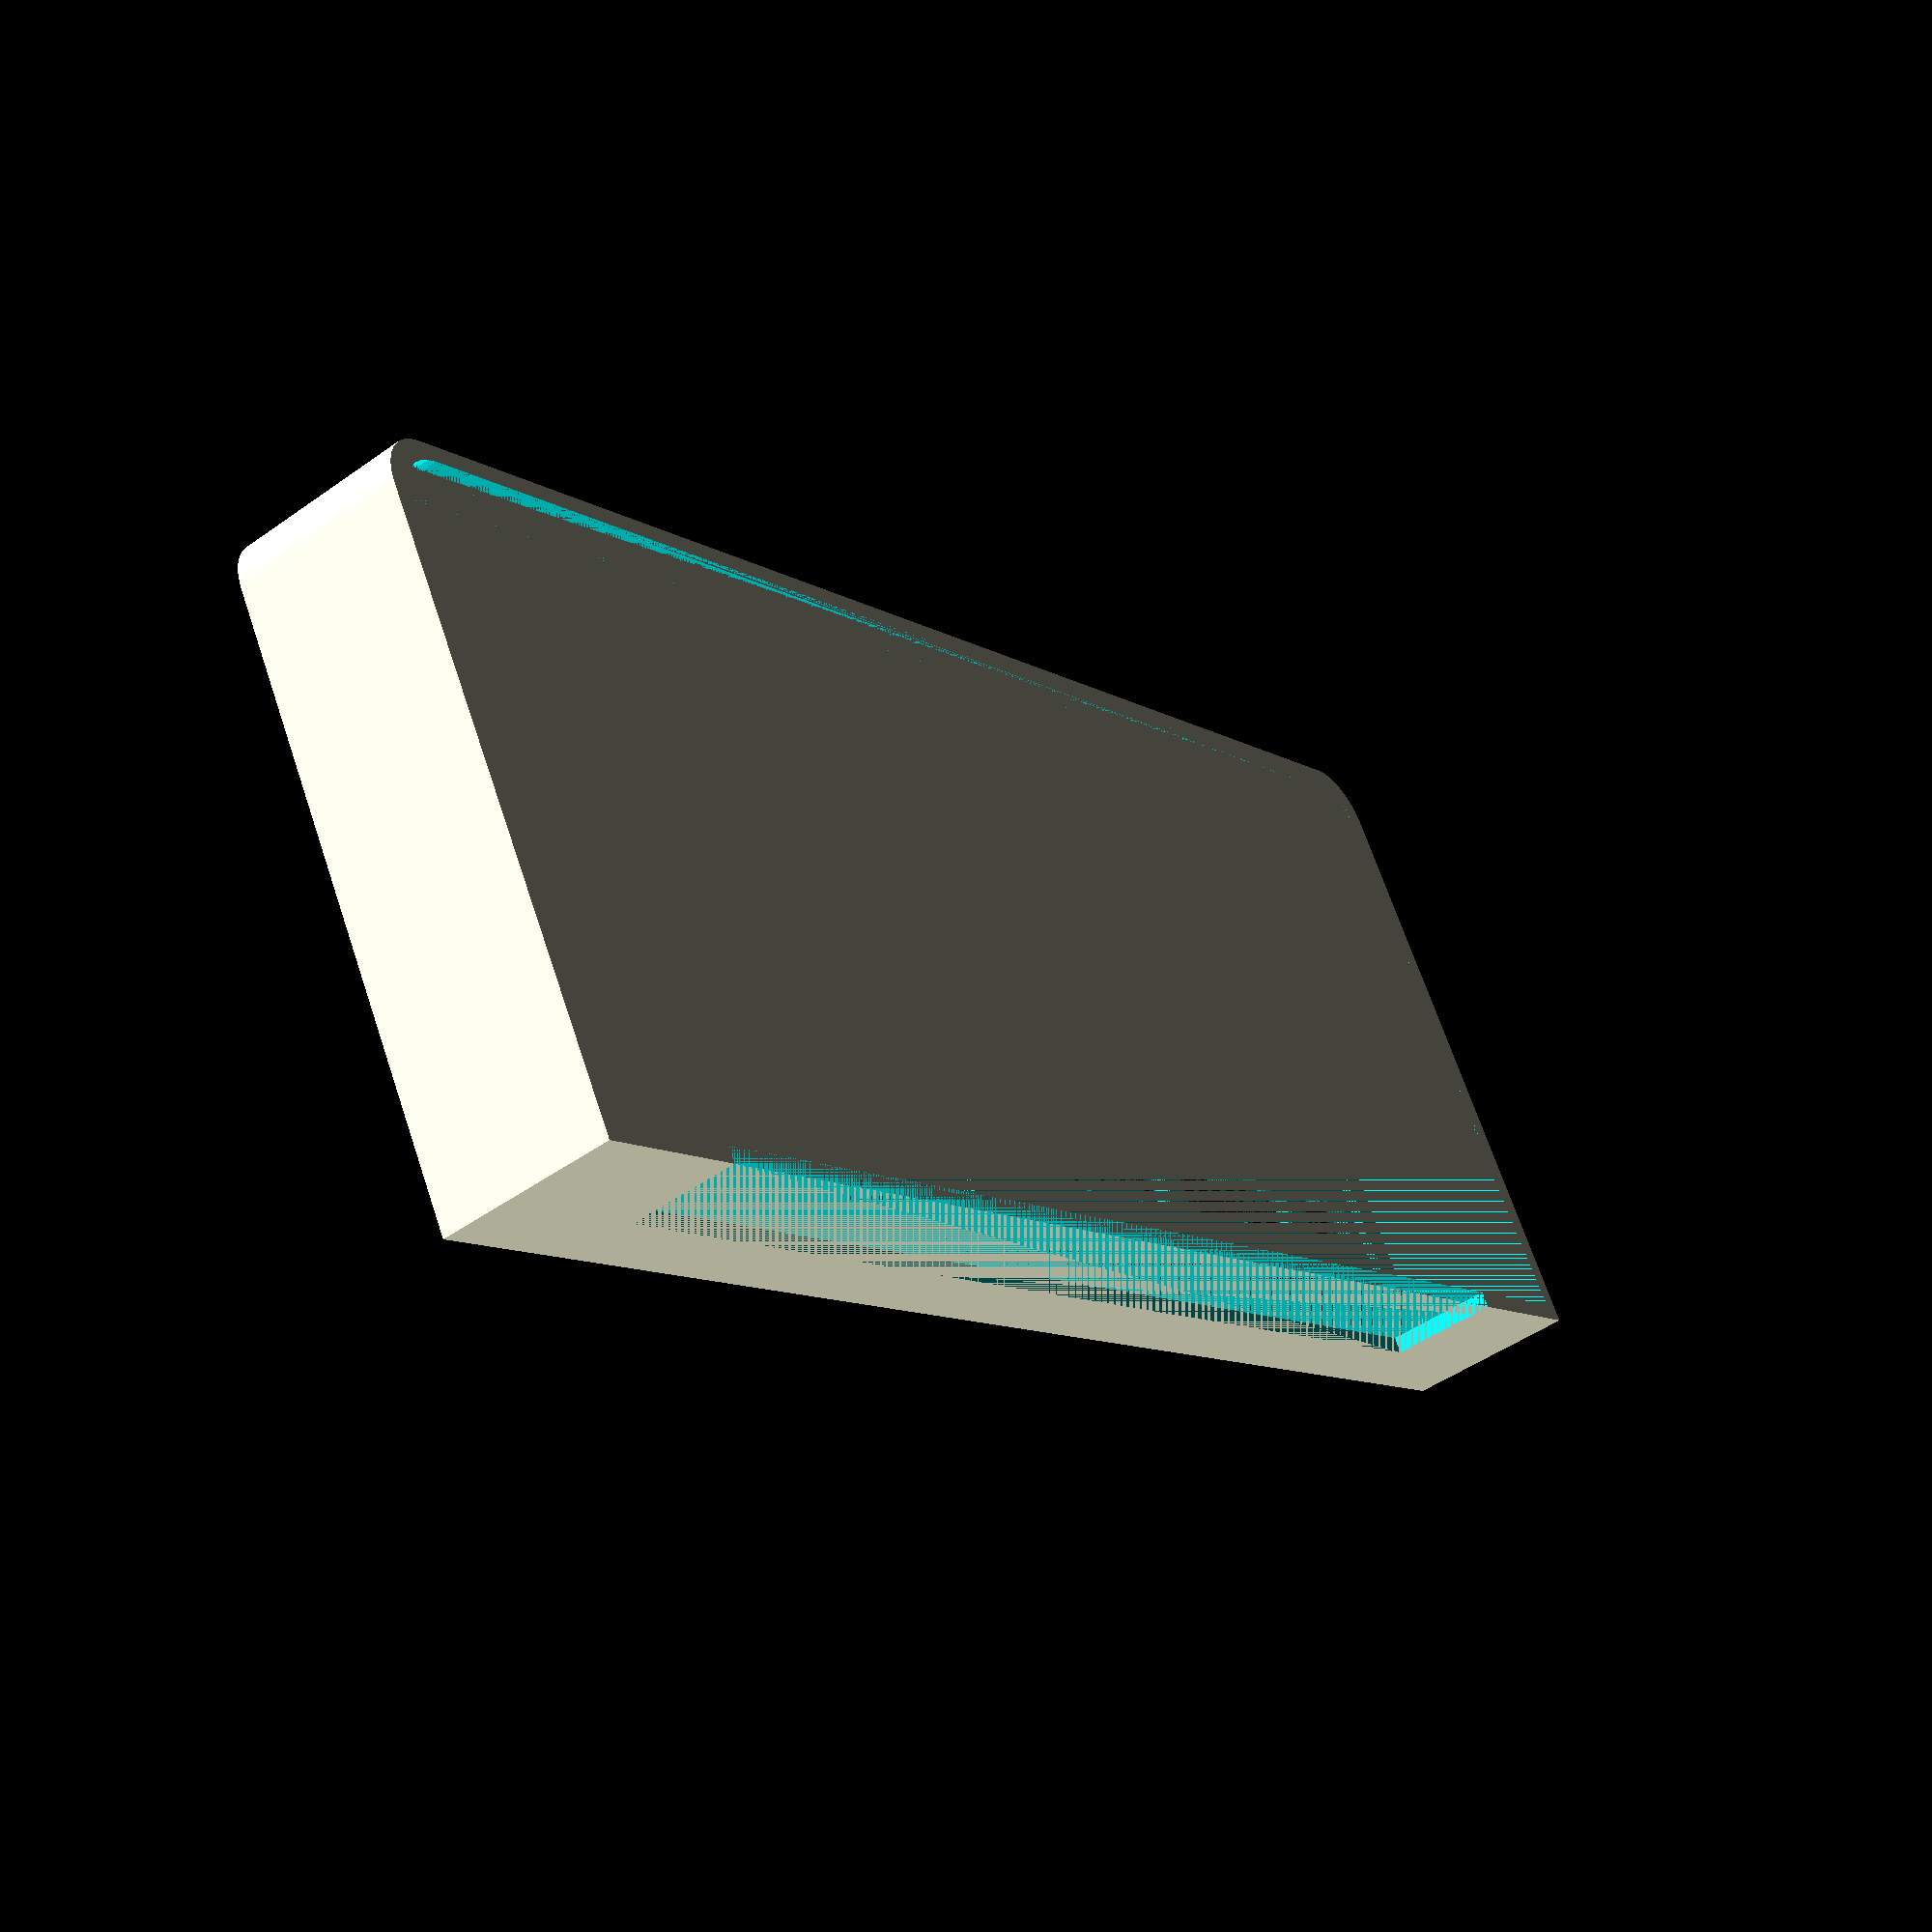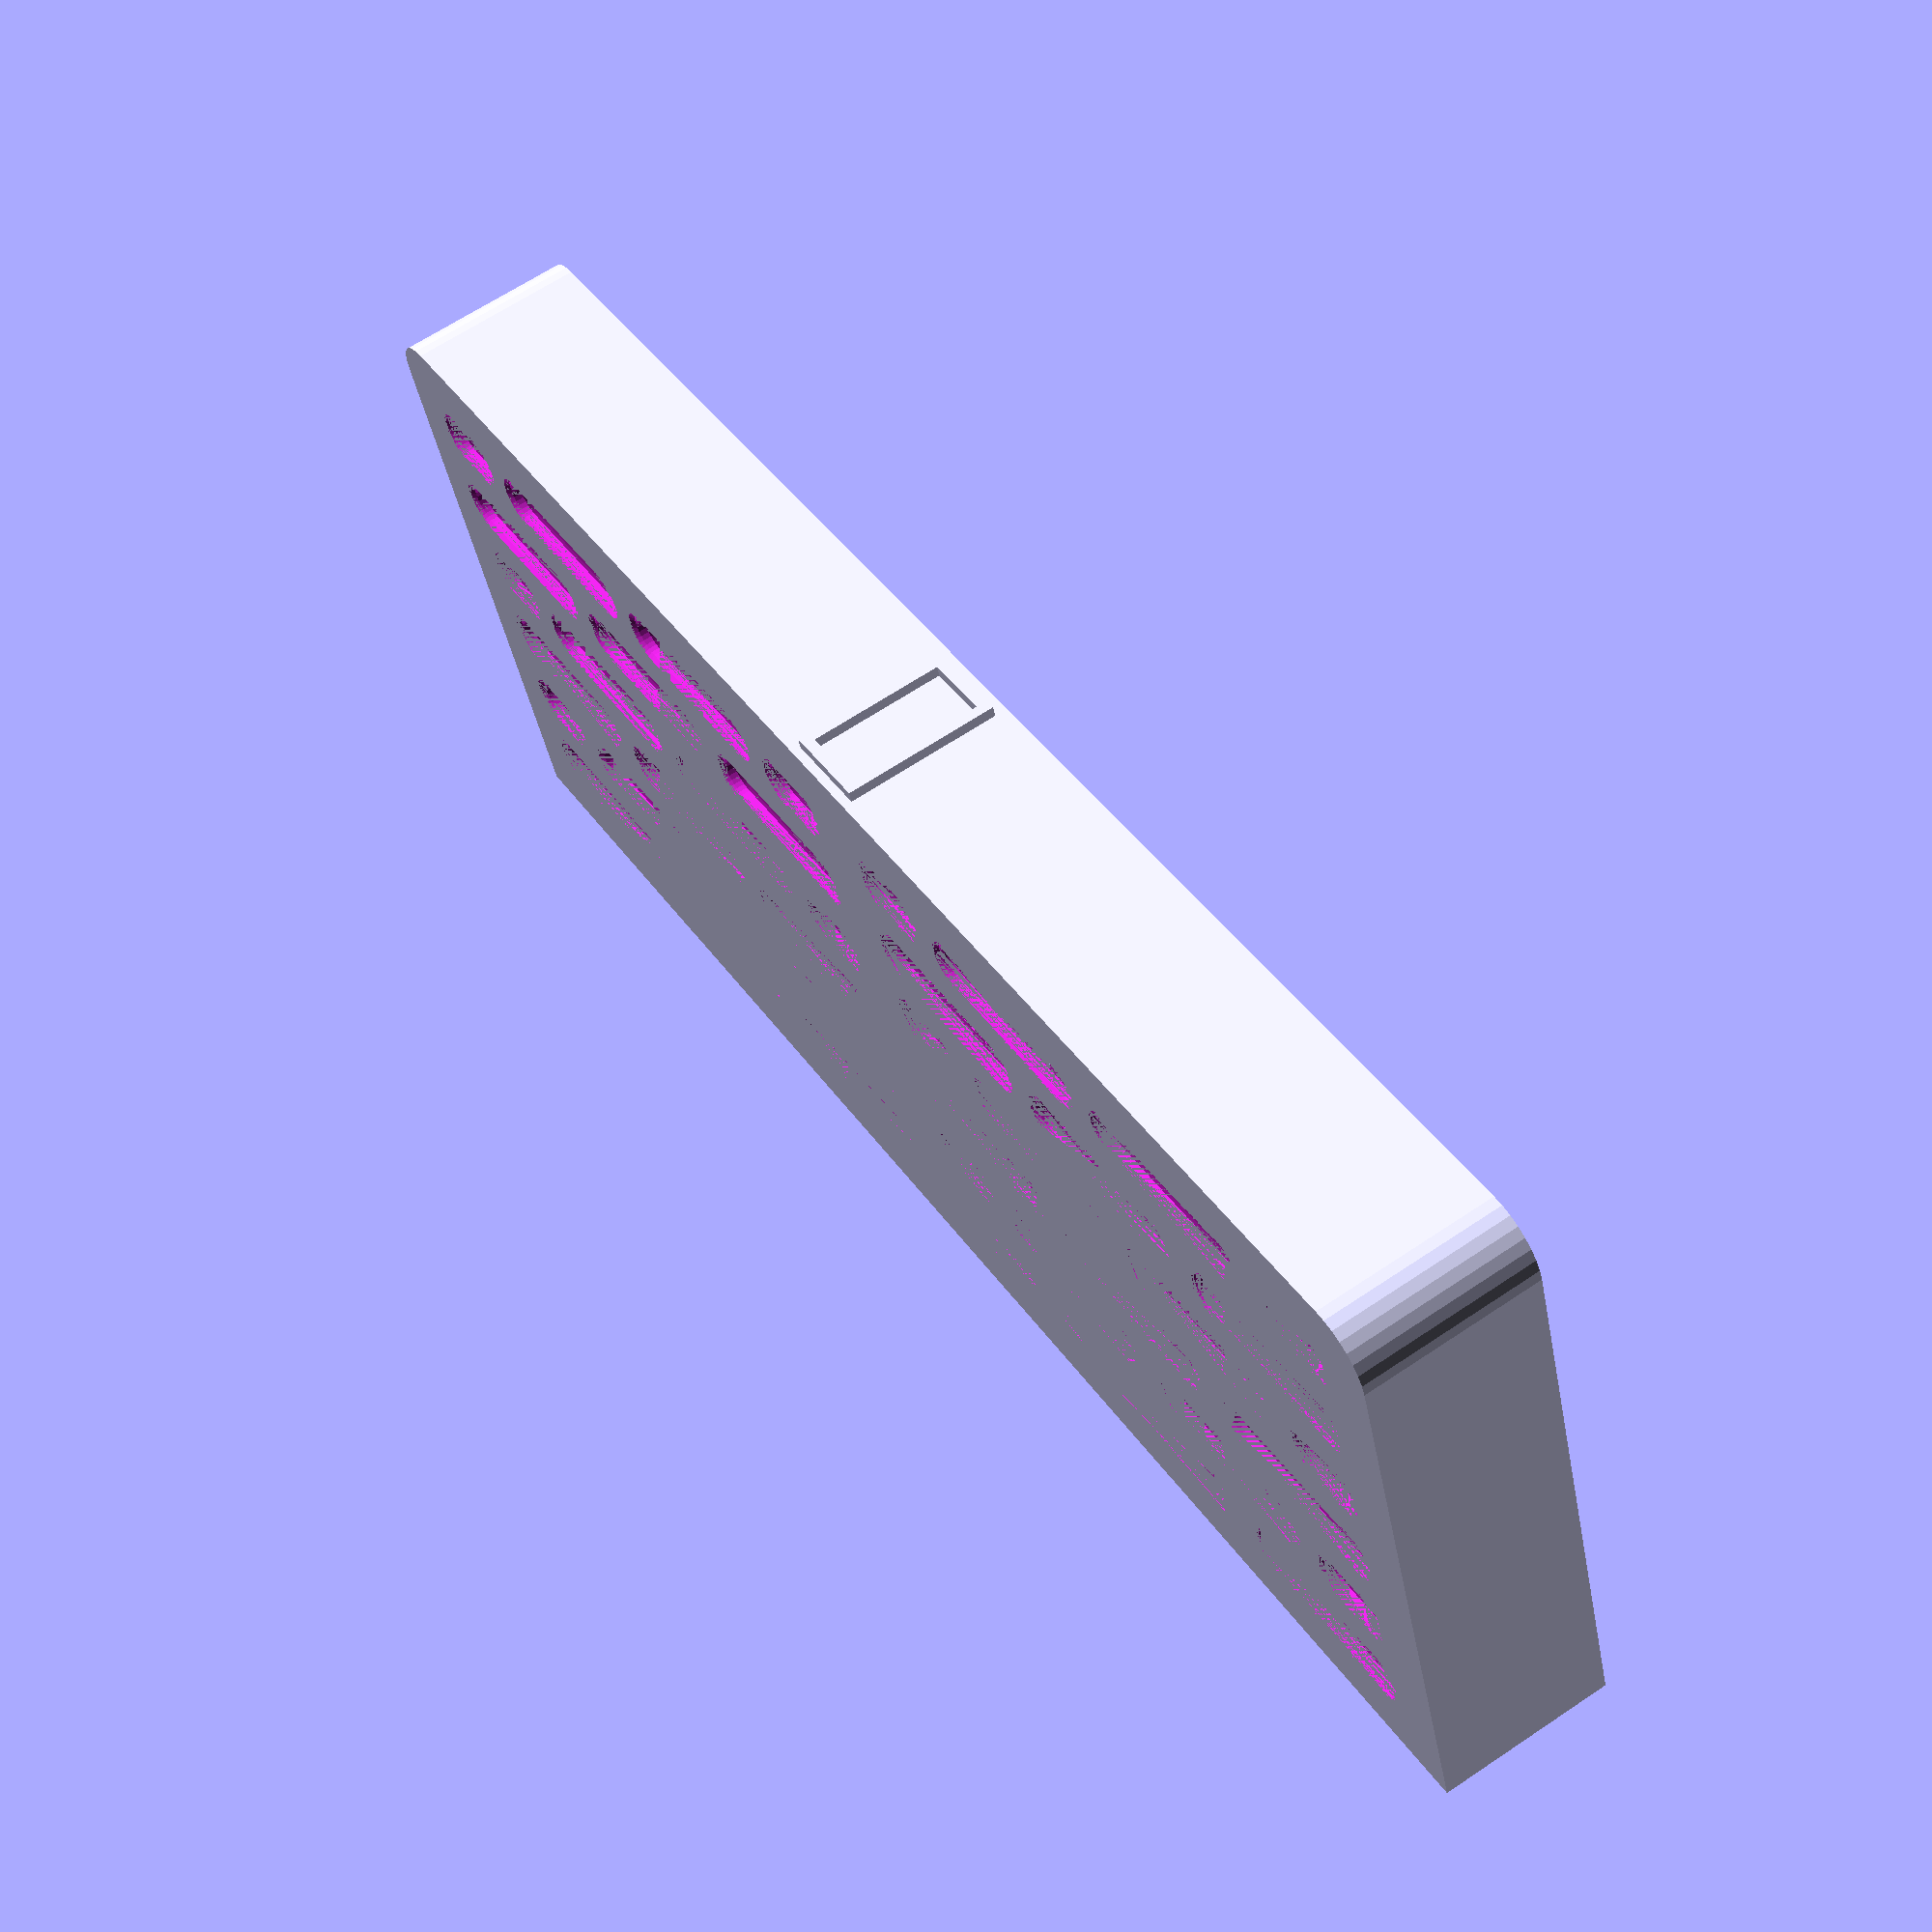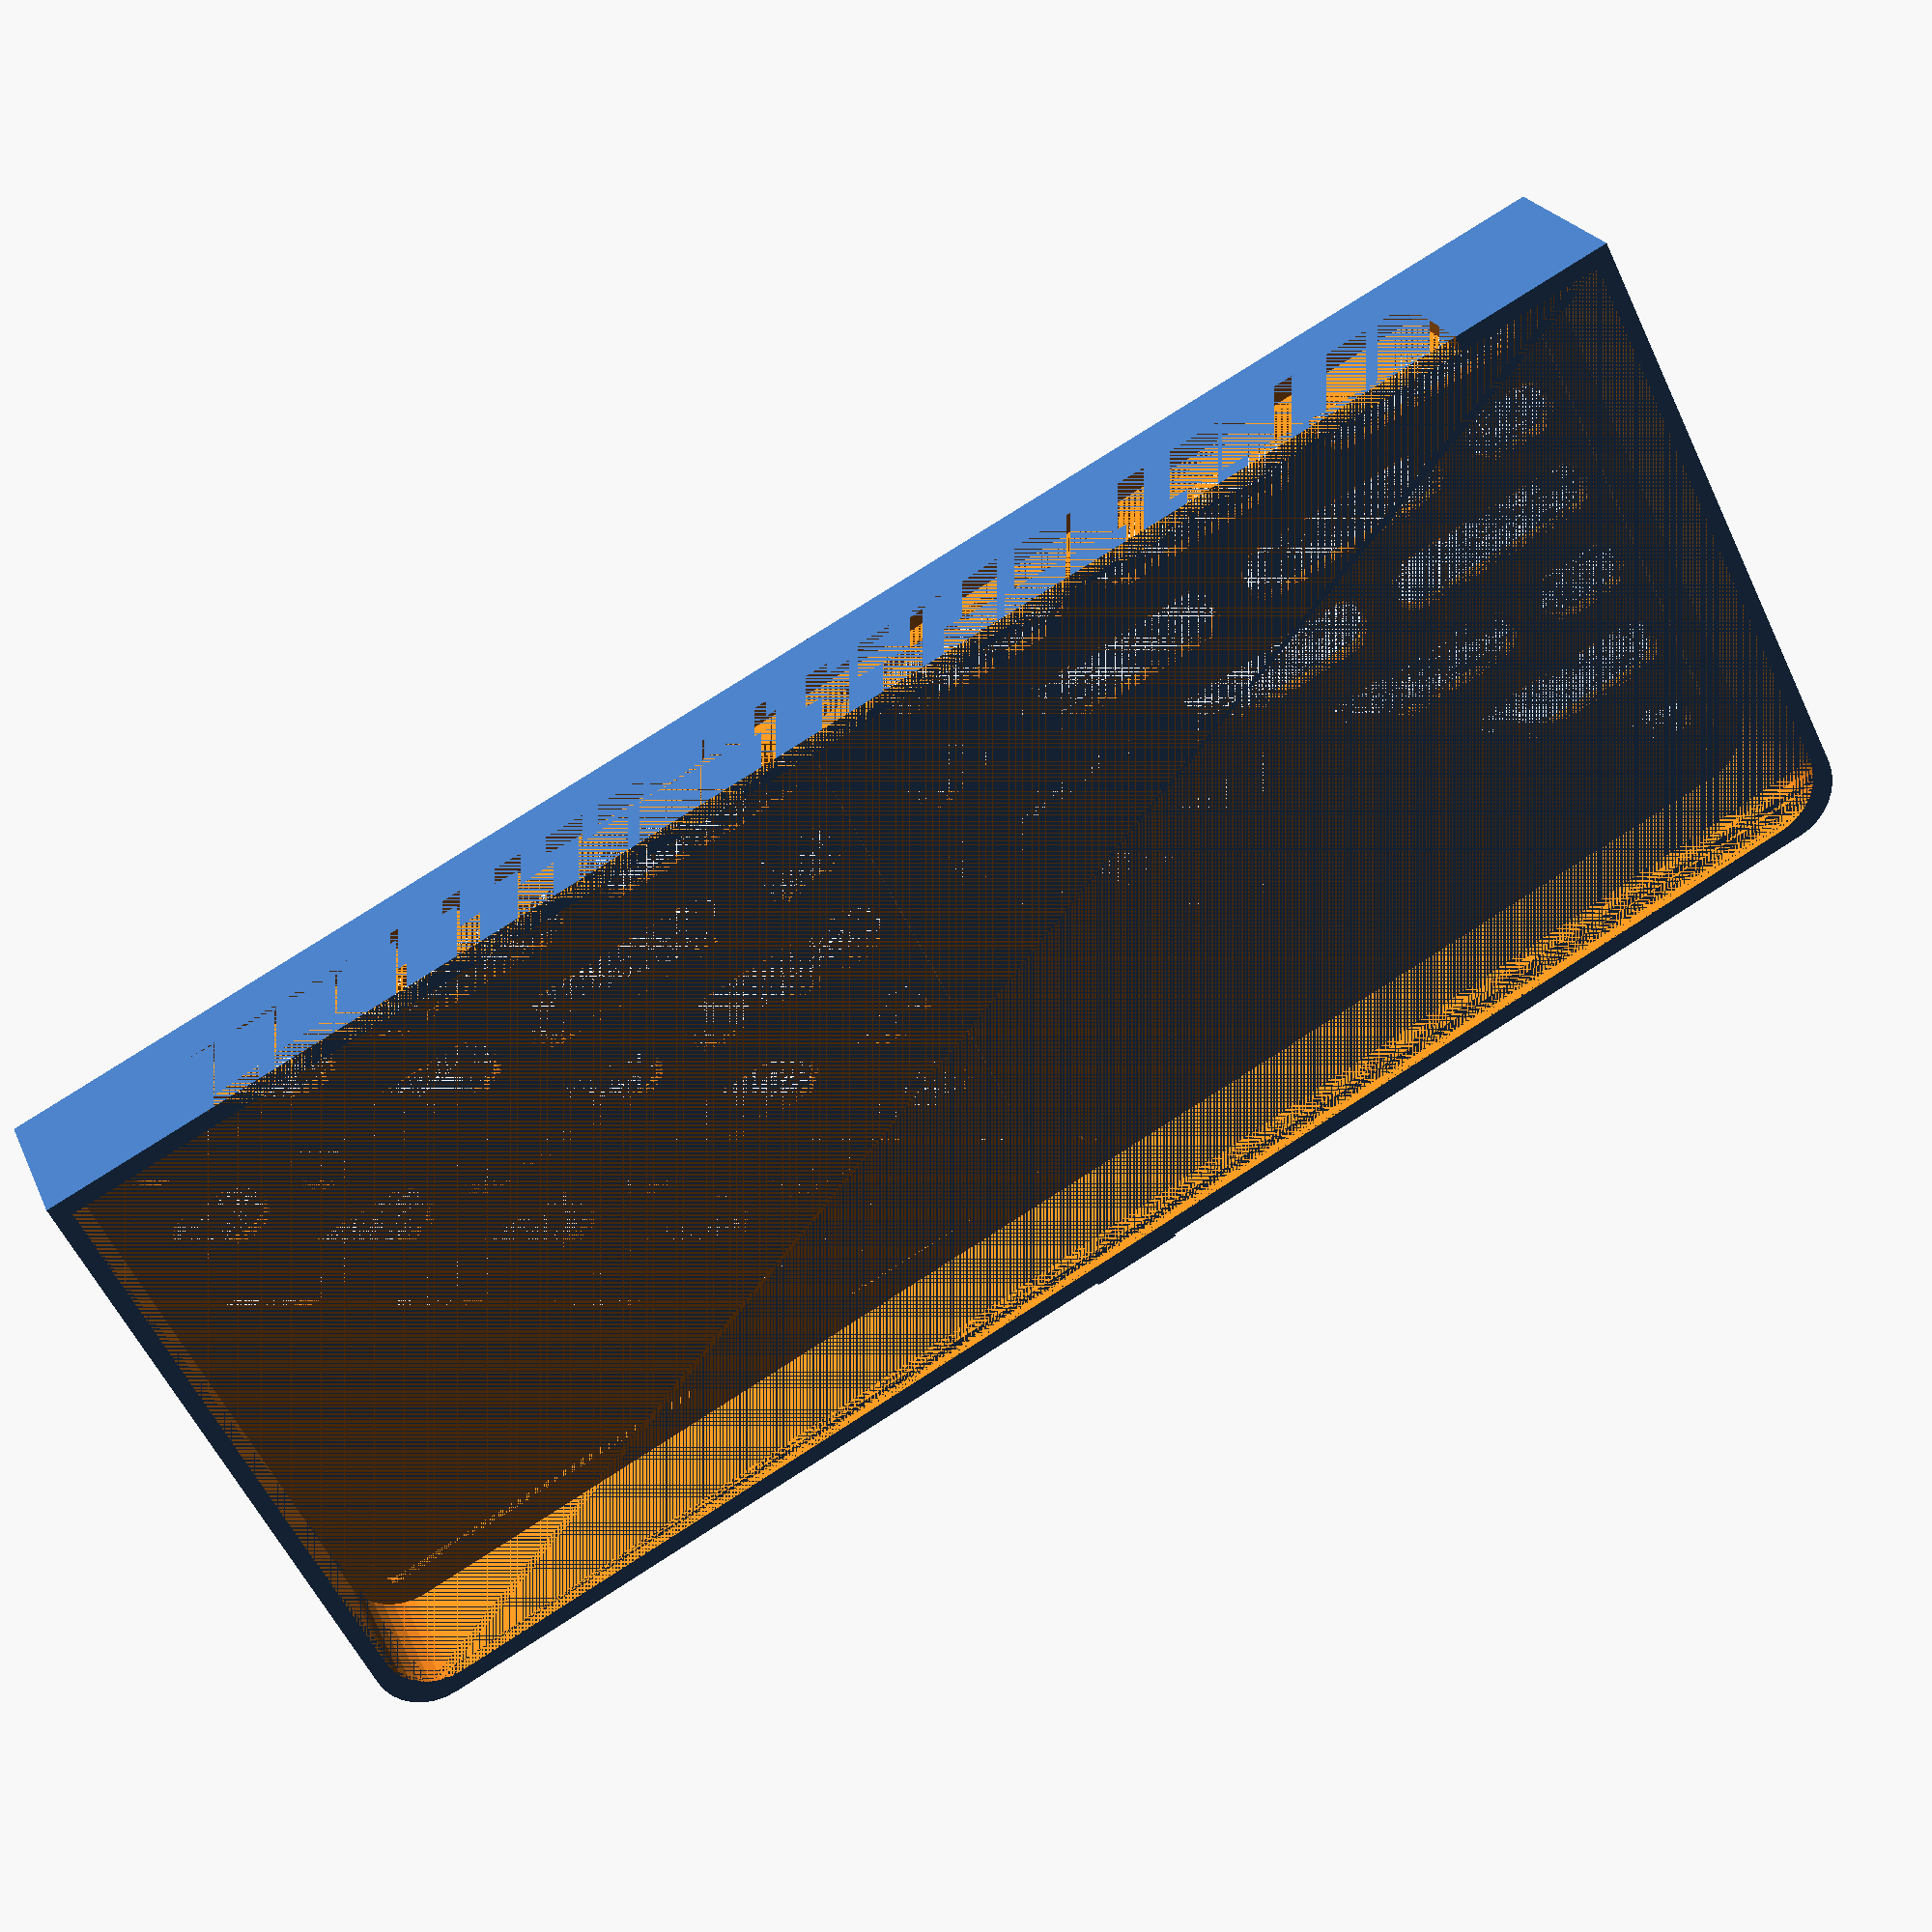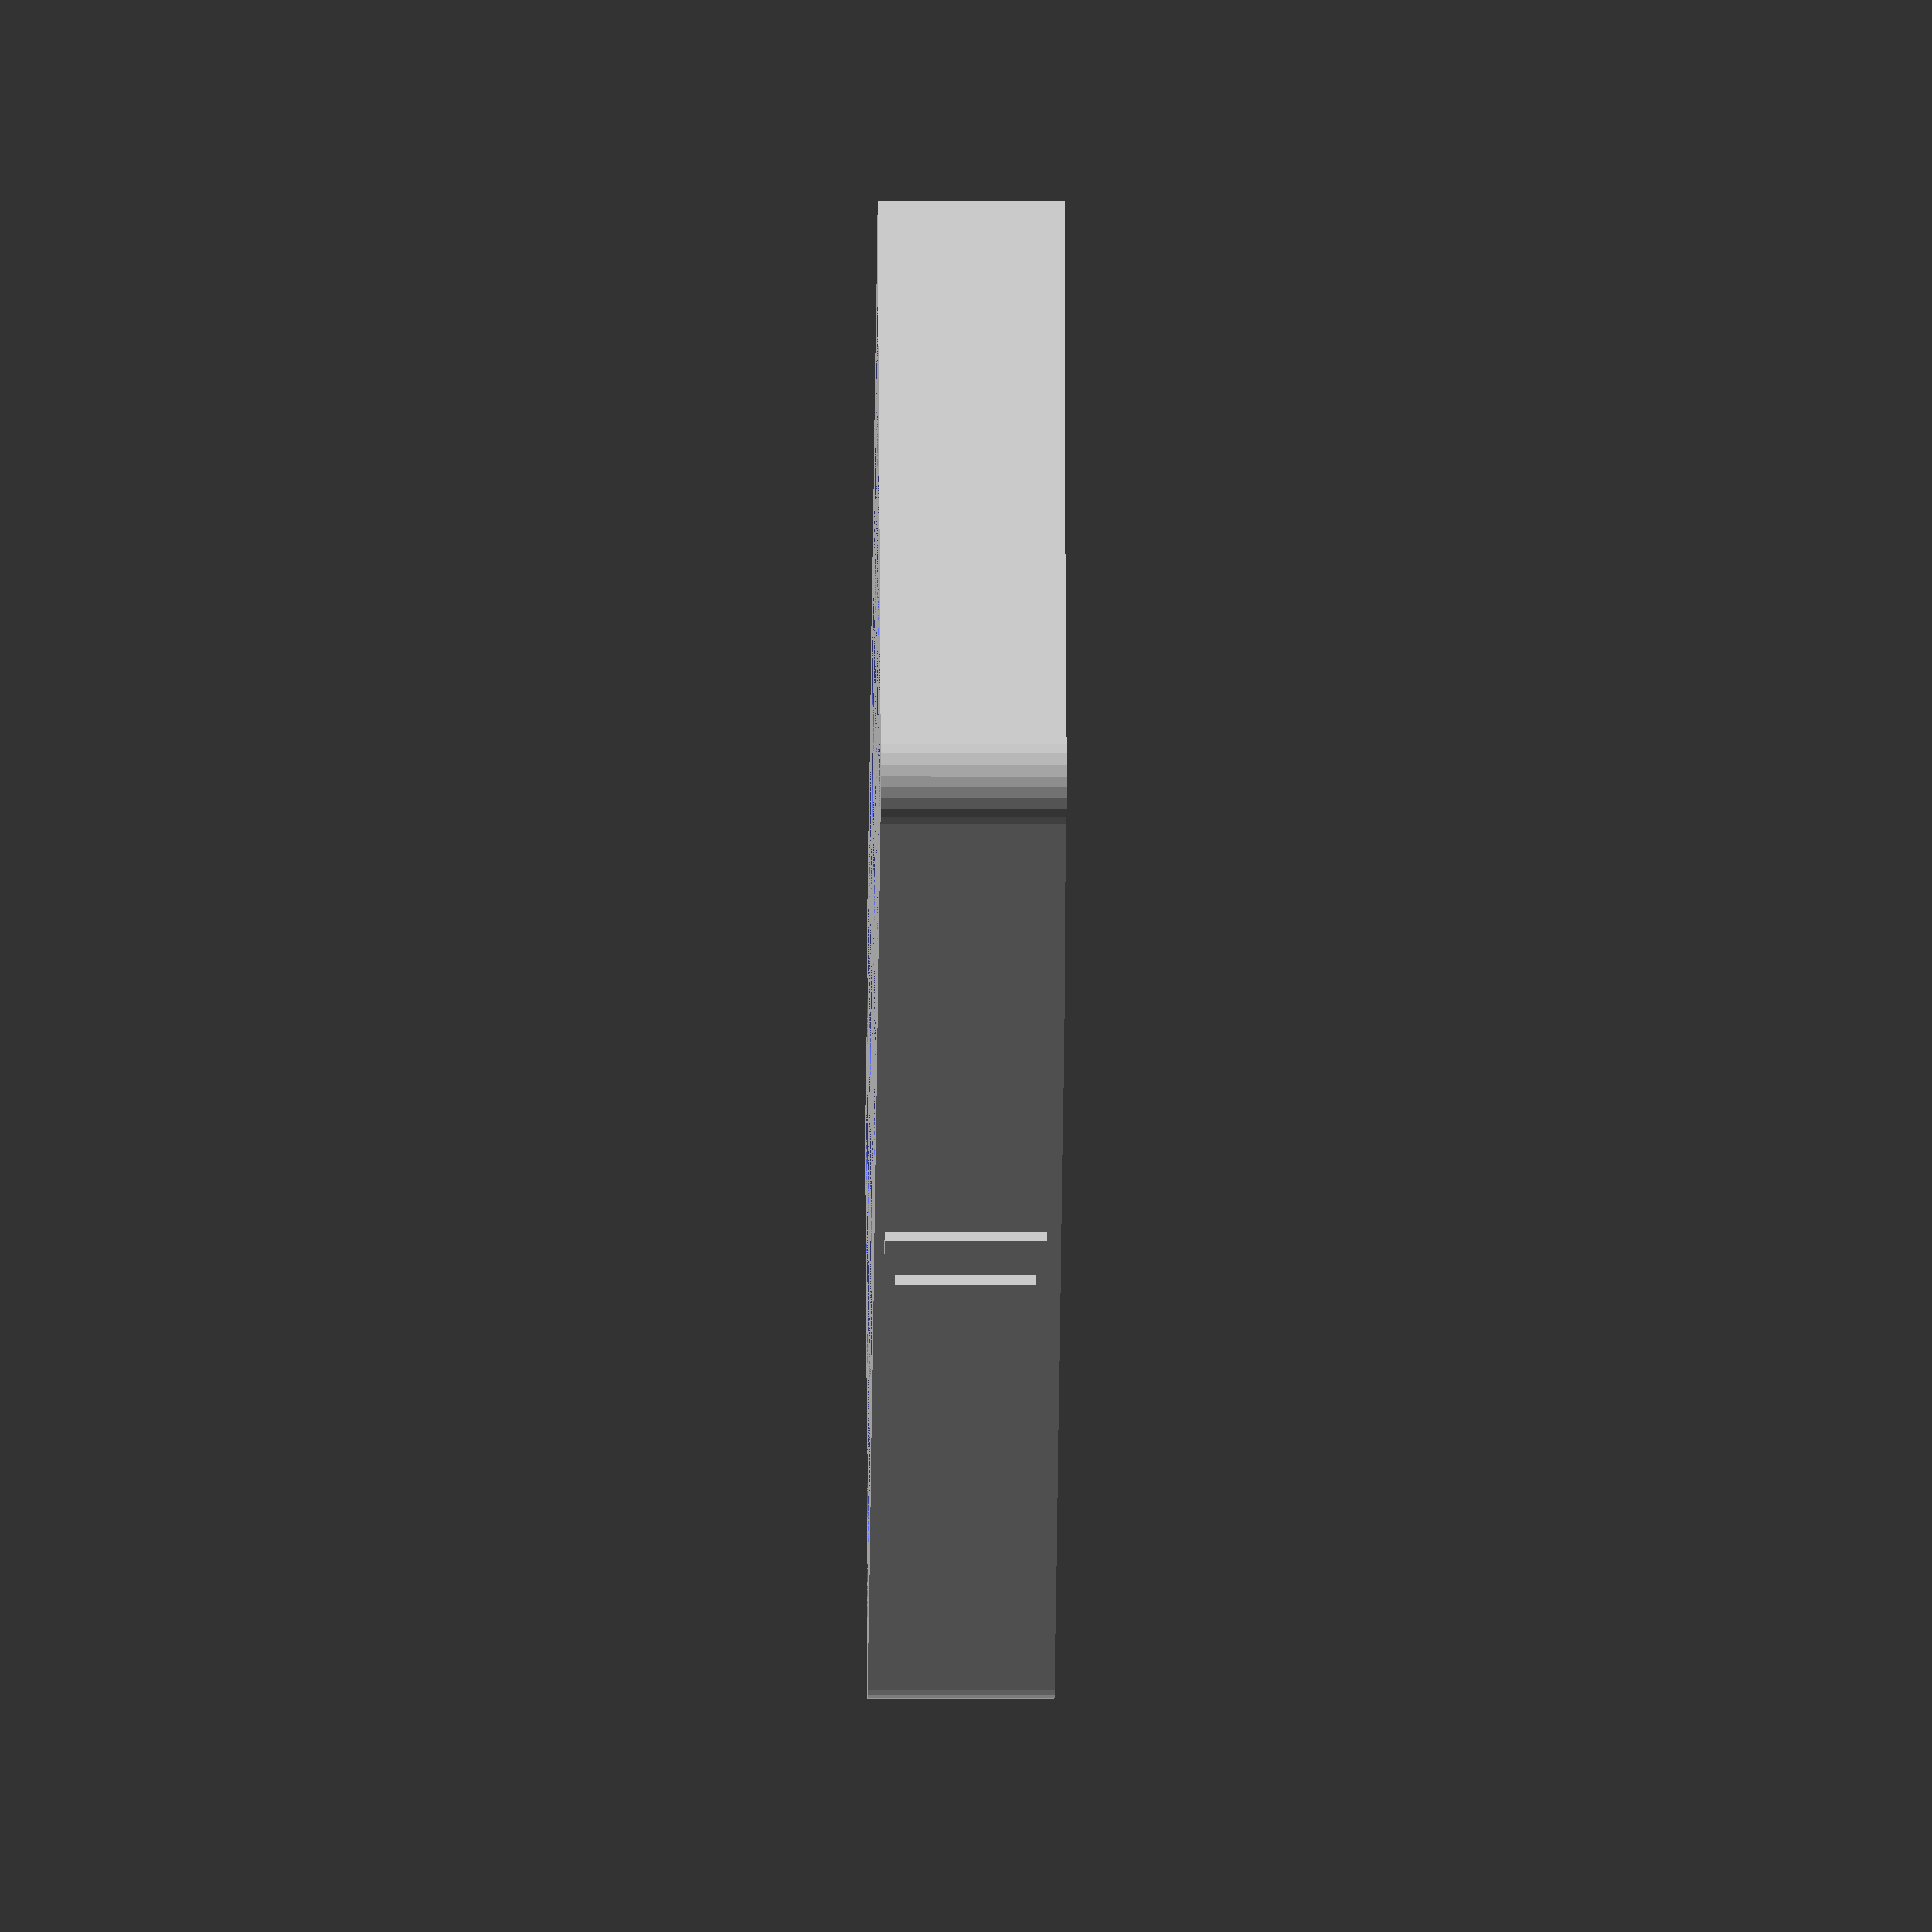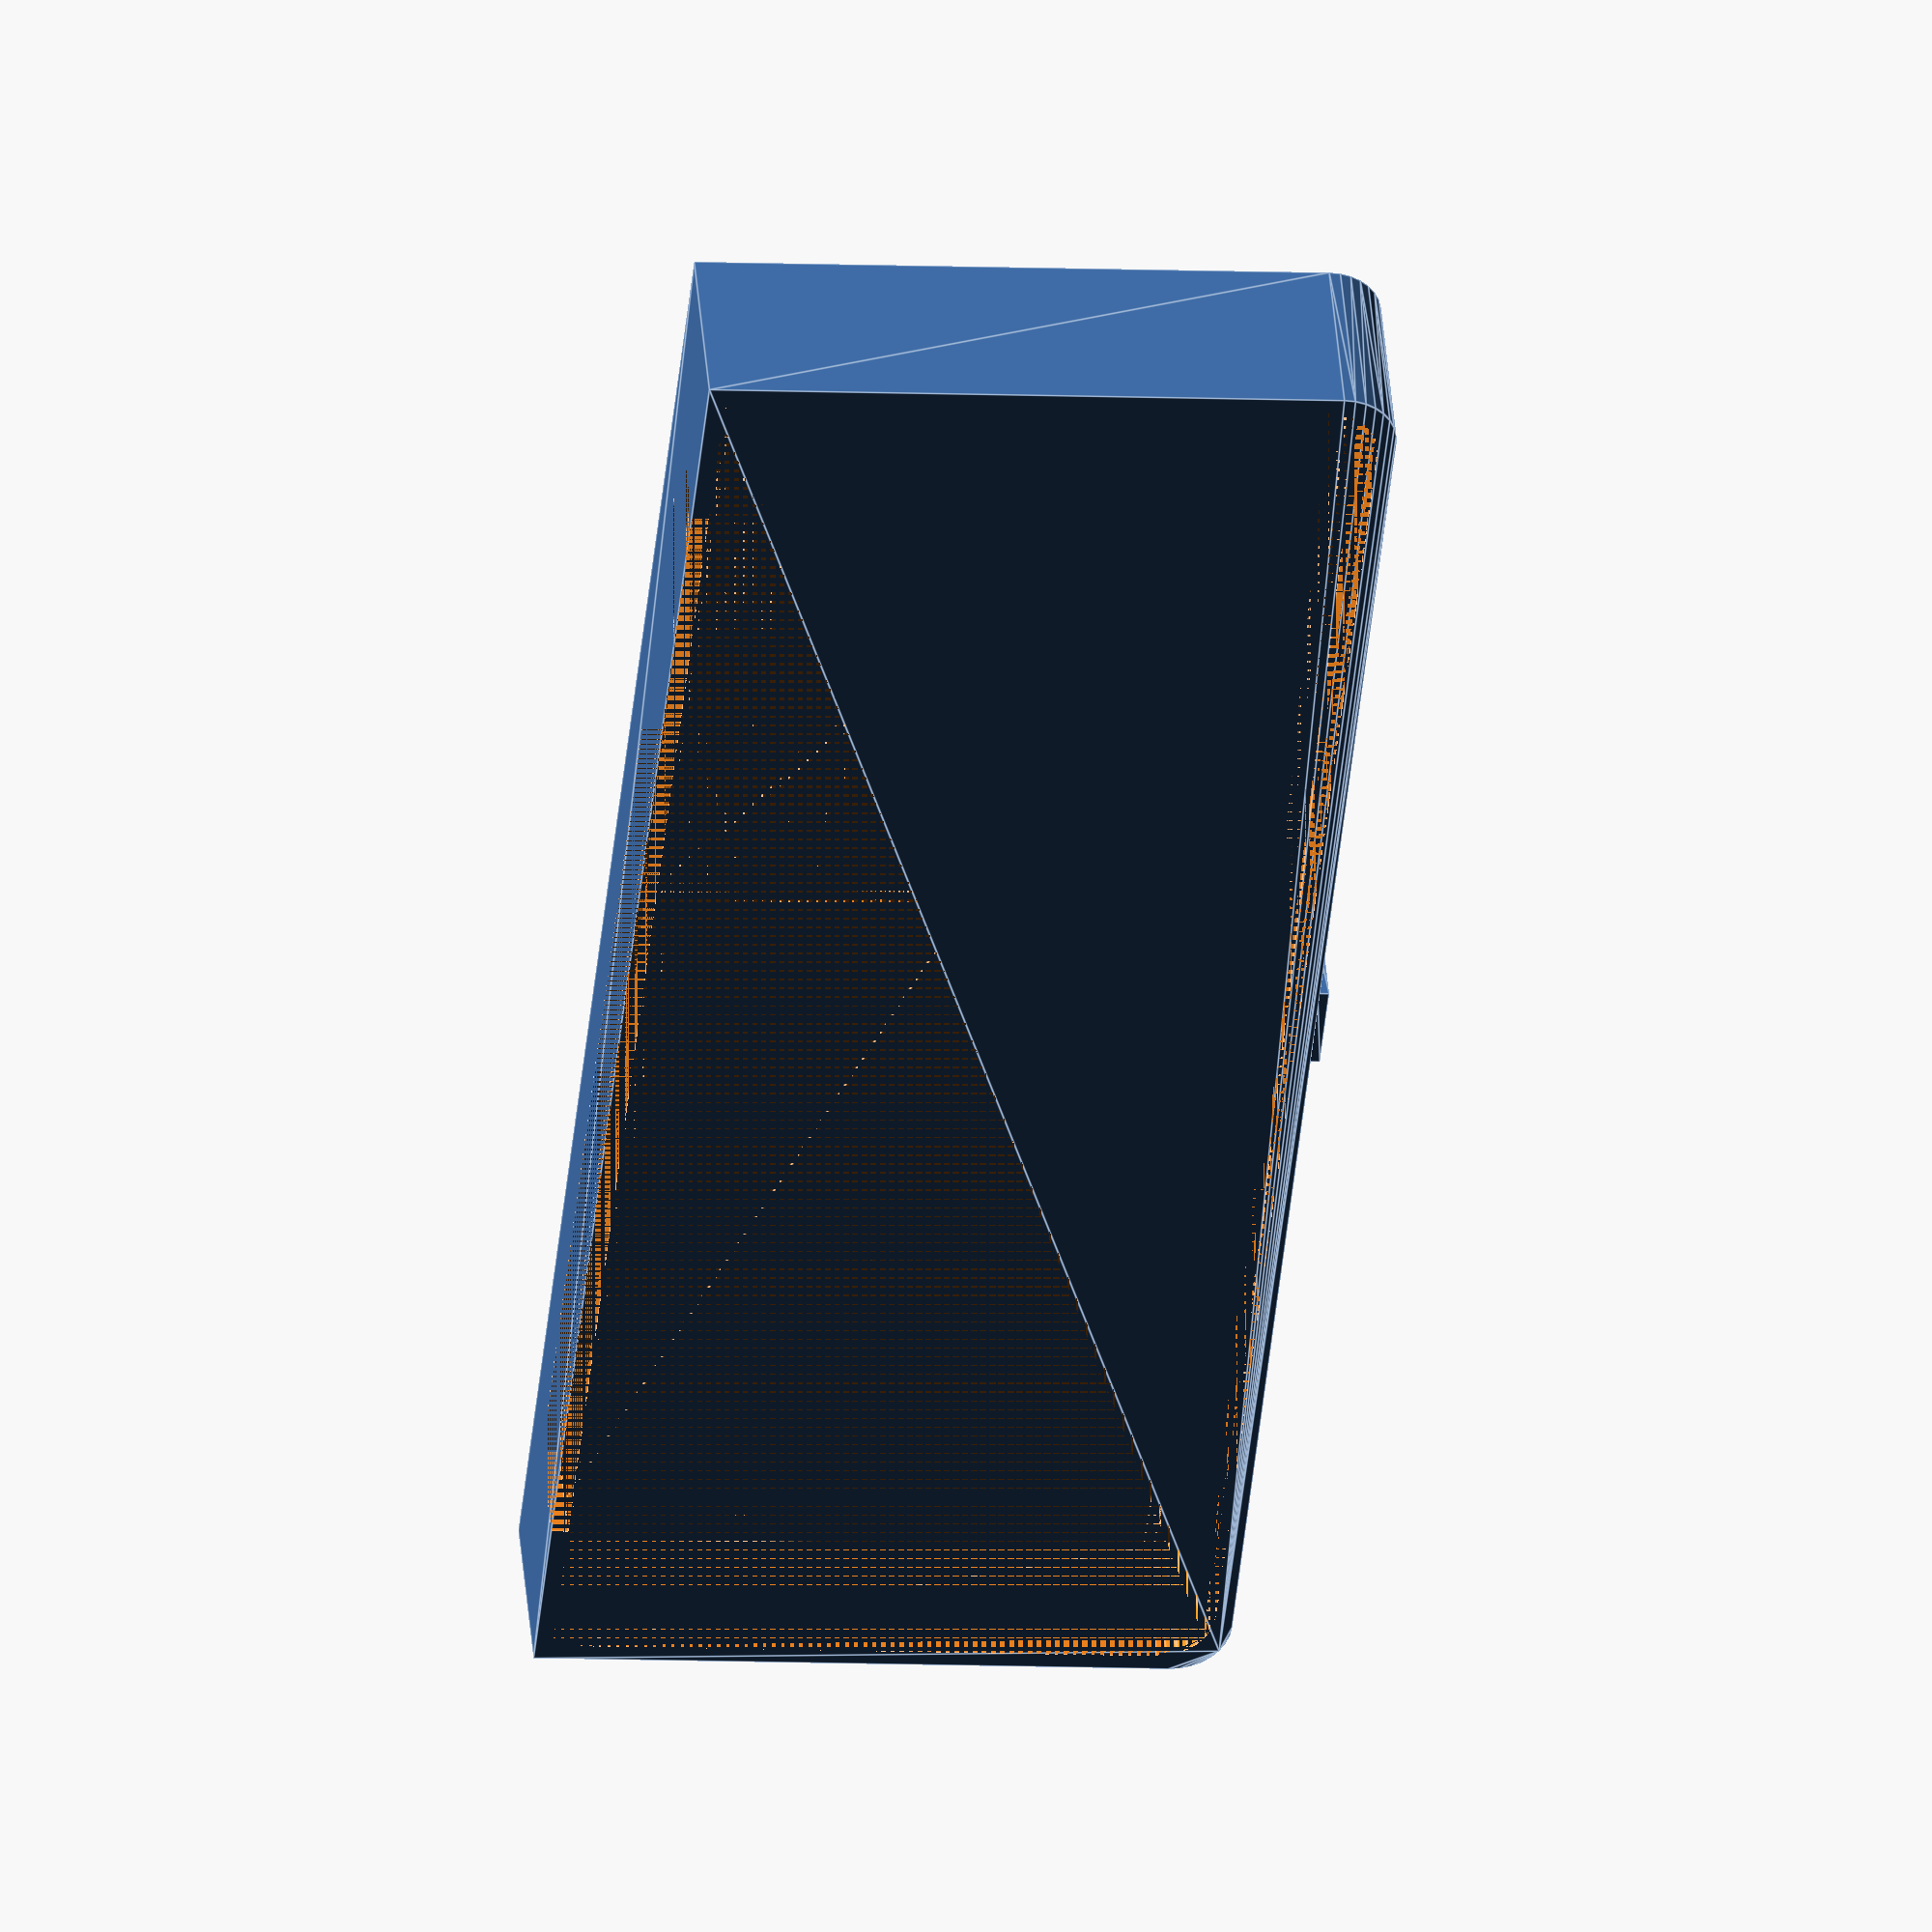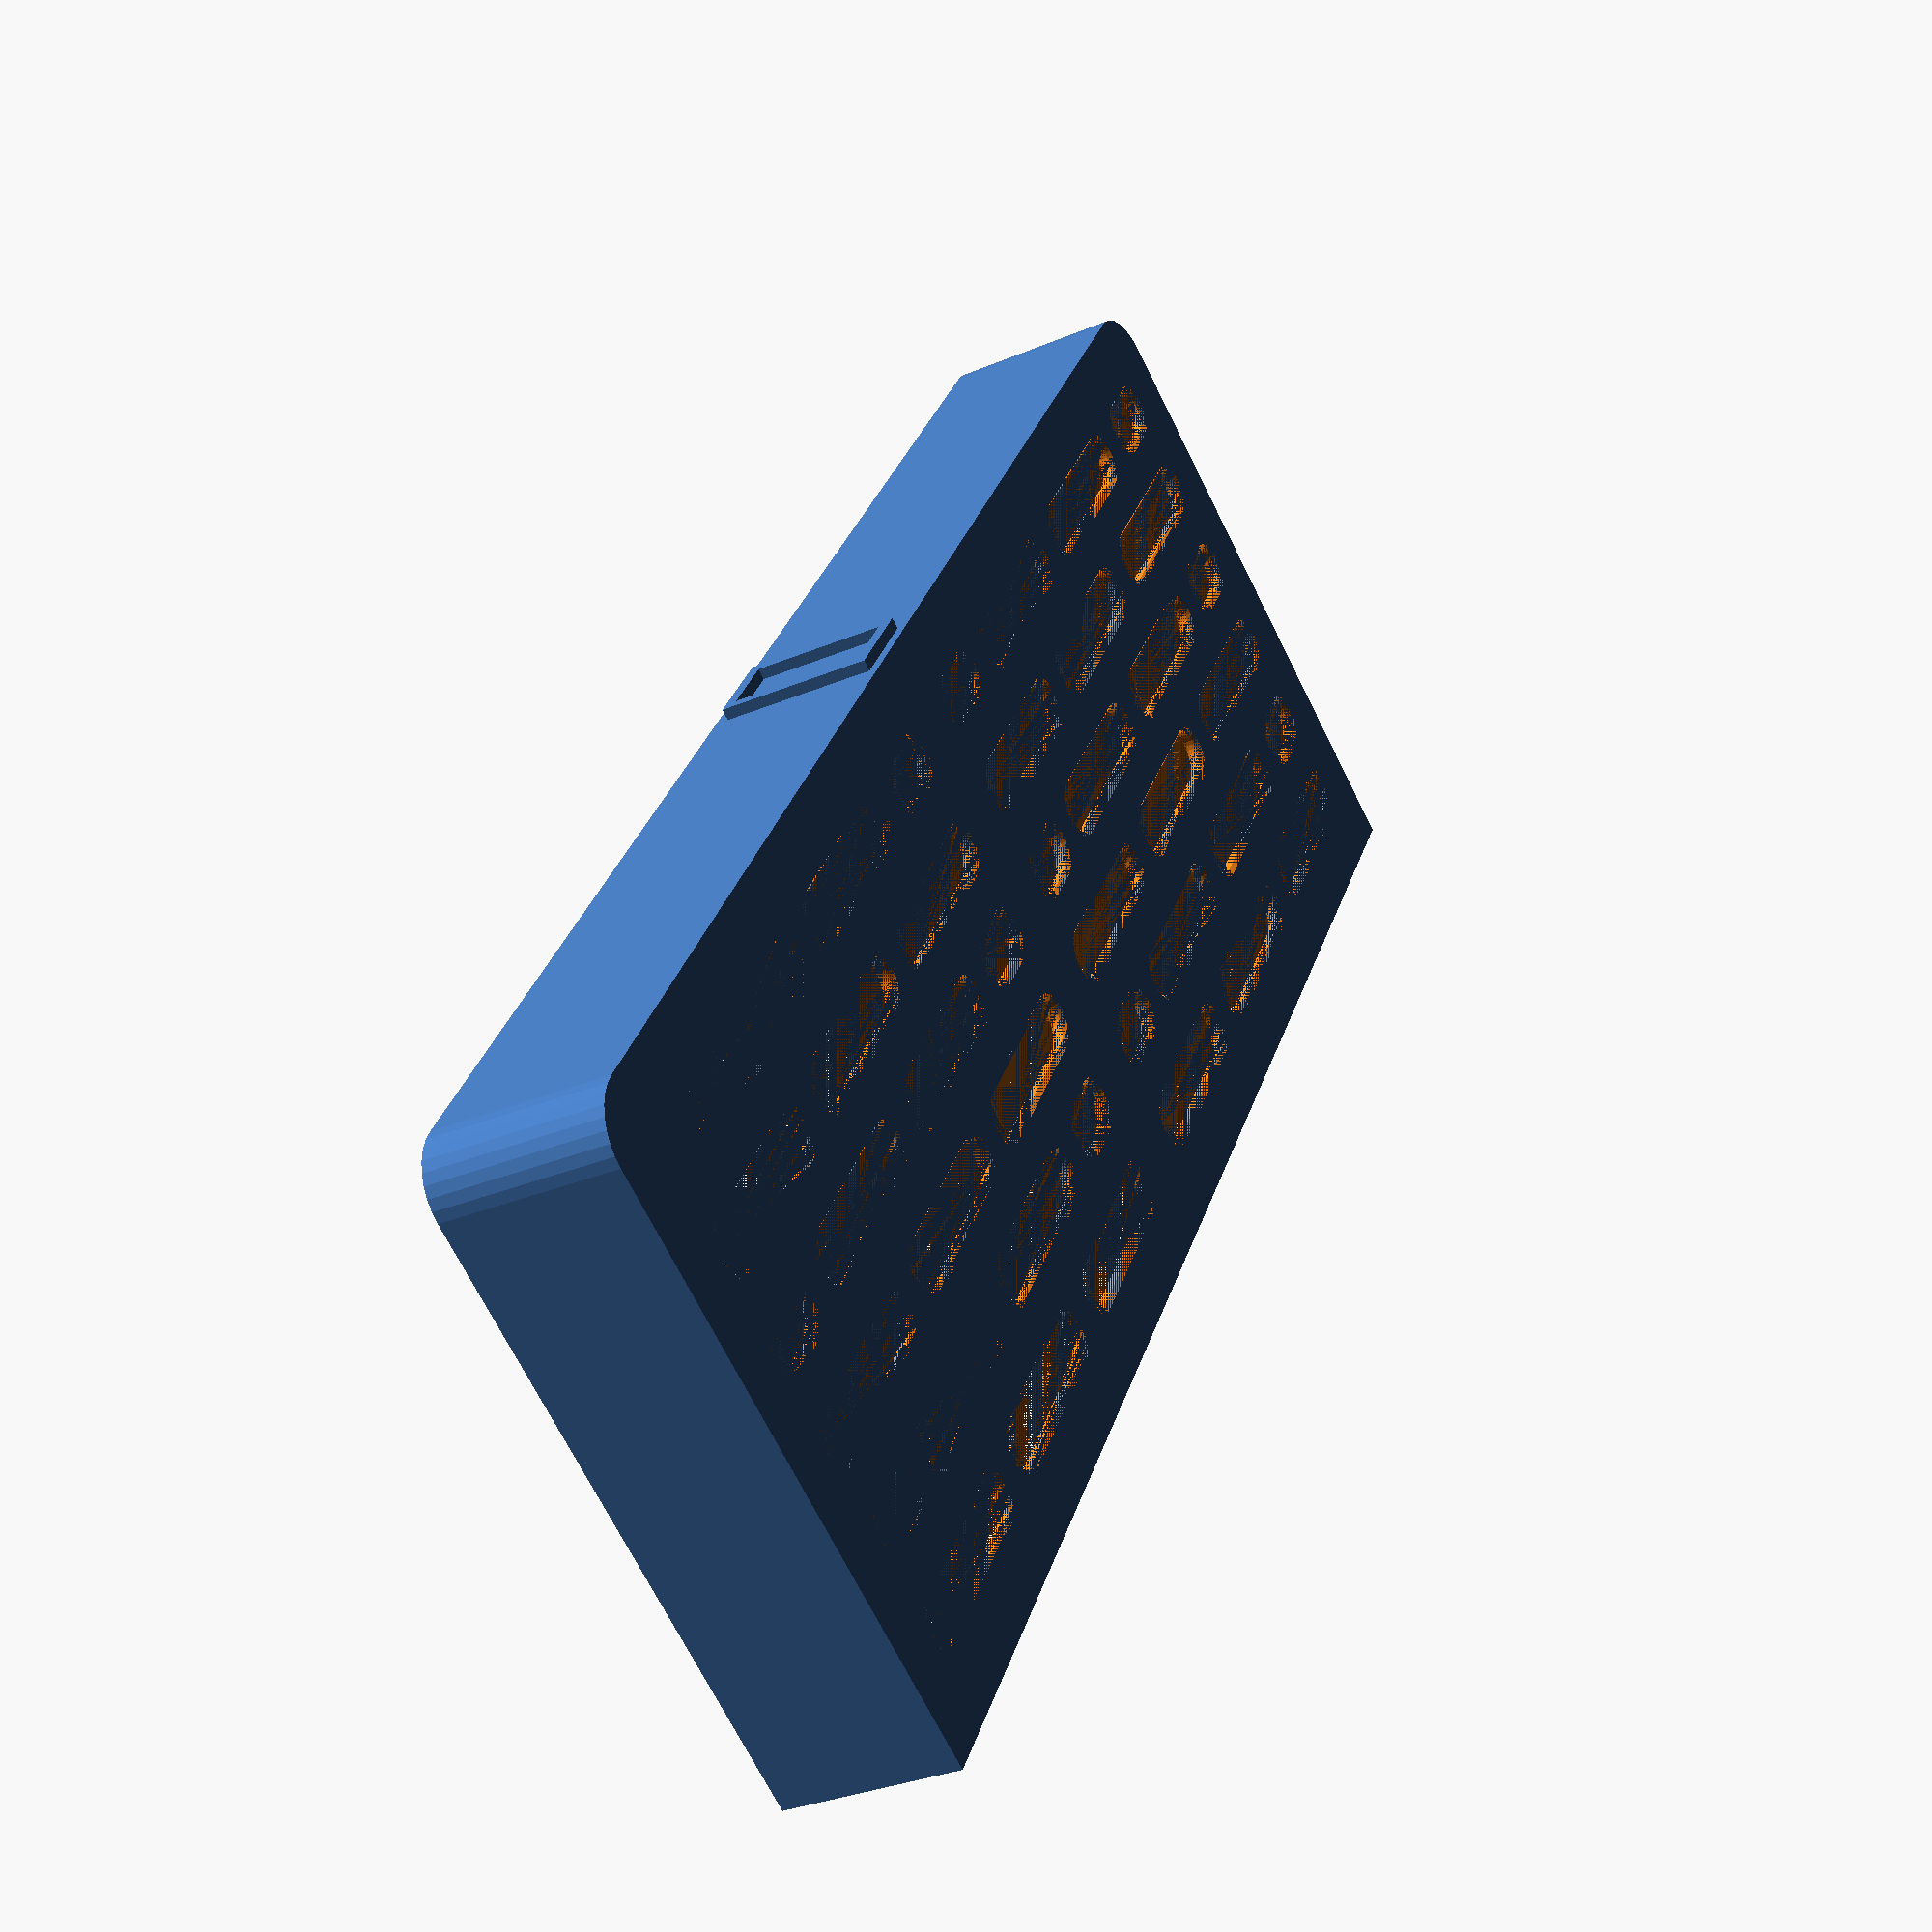
<openscad>
// Queen/drohne excluding entrance
//
// Oliver Hitz <oliver@net-track.ch>

// Text printed on wall
// text = "♂";
text = "♀";

// Width of the gaps:
// - for queens: 4.4
// - for drones: 5.2
gap_w = 4.4;

// Thickness of the grid
grid_thickness = 1.5;

// Additional space between the grid cutouts.
grid_sp = 1;

// Number of cutout lines
grid_lines = 6;

// Size of the entire box
body_l = 150;
body_w = 60;
body_h = 16;

// Wall thickness
body_wall = 1.5;

// Size of the entrance cutout
body_cutout_l = 0.8 * body_l;
body_cutout_h = 10;

// Border around the grid, for to reinforce the structure.
grid_border = 4;
grid_border_thickness = 1;

// Rounded edges diameter of the grid border
grid_border_round = 3;

// Rounded edges diameter
body_round = 10;

// Font size
text_size = body_h - 2;

// Text depth
text_depth = 1;

$fn = 32;

// Defines one grid cutout.
module cutout(x1, x2) {
	hull() {
		translate([x1, 0, 3*grid_thickness/4])
			cylinder(d1=gap_w, d2=gap_w+grid_thickness/2, h=grid_thickness/4);
		translate([x2, 0, 3*grid_thickness/4])
			cylinder(d1=gap_w, d2=gap_w+grid_thickness/2, h=grid_thickness/4);
	}
	hull() {
		translate([x1, 0, 0])
			cylinder(d=gap_w, h=grid_thickness);
		translate([x2, 0, 0])
			cylinder(d=gap_w, h=grid_thickness);
	}
	hull() {
		translate([x1, 0, 0])
			cylinder(d2=gap_w, d1=gap_w+grid_thickness/2, h=grid_thickness/4);
		translate([x2, 0, 0])
			cylinder(d2=gap_w, d1=gap_w+grid_thickness/2, h=grid_thickness/4);
	}
}

// One cutout line
module cutout_line(n, l, y) {
	translate([l/24, y, 0]) {
		if (0 == n % 2) {
			// Even lines.
			cutout(0*l/12+grid_sp, 3*l/12-grid_sp);
			cutout(4*l/12+grid_sp, 7*l/12-grid_sp);
			cutout(8*l/12+grid_sp, 11*l/12-grid_sp);
		} else {
			// Odd lines
			cutout(0*l/12+grid_sp, 1*l/12-grid_sp);
			cutout(2*l/12+grid_sp, 5*l/12-grid_sp);
			cutout(6*l/12+grid_sp, 9*l/12-grid_sp);
			cutout(10*l/12+grid_sp, 11*l/12-grid_sp);
		}
	}
}

module body() {
	hull() {
		cube([1, 1, body_h]);
		translate([body_round/2, body_w-body_round/2, 0])
			cylinder(d=body_round, h=body_h);
		translate([body_l-1, 0, 0])
			cube([1, 1, body_h]);
		translate([body_l-body_round/2, body_w-body_round/2, 0])
			cylinder(d=body_round, h=body_h);
	}
}

module grid(l, w) {
	for (i = [0:grid_lines-1]) {
		cutout_line(i, l, ((w/grid_lines)/2)+i*w/grid_lines);
	}
}

module grid_border() {
	hull() {
		translate([grid_border_round/2, grid_border_round/2, 0])
			cylinder(d=grid_border_round, grid_border_thickness);
		translate([grid_border_round/2, body_w-(2*grid_border)-grid_border_round/2, 0])
			cylinder(d=grid_border_round, grid_border_thickness);

		translate([(body_l-(3*grid_border))/2-grid_border_round/2, grid_border_round/2, 0])
			cylinder(d=grid_border_round, grid_border_thickness);
		translate([(body_l-(3*grid_border))/2-grid_border_round/2, body_w-(2*grid_border)-grid_border_round/2, 0])
			cylinder(d=grid_border_round, grid_border_thickness);
	}
}

difference() {
	union() {
		// Main body
		difference() {
			body();

			translate([body_wall, body_wall, grid_thickness+grid_border_thickness])
				resize(newsize=[body_l - body_wall*2, body_w-2*body_wall, body_h-(grid_thickness+grid_border_thickness)])
					body();
		}
	}
	
	// Cutout
	translate([(body_l-body_cutout_l)/2, 0, body_h-body_cutout_h])
		cube([body_cutout_l, body_wall, body_cutout_h]);
	
	// Left grid
	translate([grid_border, grid_border, grid_thickness])
		grid_border();
	translate([grid_border, grid_border, 0])
		grid((body_l-(3*grid_border))/2, body_w-(2*grid_border));

	// Right grid
	translate([2*grid_border+(body_l-(3*grid_border))/2, grid_border, grid_thickness])
		grid_border();
	translate([2*grid_border+(body_l-(3*grid_border))/2, grid_border, 0])
		grid((body_l-(3*grid_border))/2, body_w-(2*grid_border));
}

// Add text
translate([body_l/2, body_w+text_depth/2, body_h/2])
	mirror([0,0,1])
	rotate([90,0,0])
	linear_extrude(text_depth, center=true)
	resize([0, text_size, 0], auto=true)
	text(text, font="Arial Bold", halign="center", valign="center");


</openscad>
<views>
elev=226.8 azim=149.8 roll=230.9 proj=p view=wireframe
elev=295.3 azim=18.9 roll=235.9 proj=p view=wireframe
elev=336.4 azim=153.4 roll=340.6 proj=p view=solid
elev=1.4 azim=210.7 roll=269.5 proj=o view=wireframe
elev=316.4 azim=95.8 roll=355.3 proj=o view=edges
elev=211.3 azim=238.1 roll=58.9 proj=p view=wireframe
</views>
